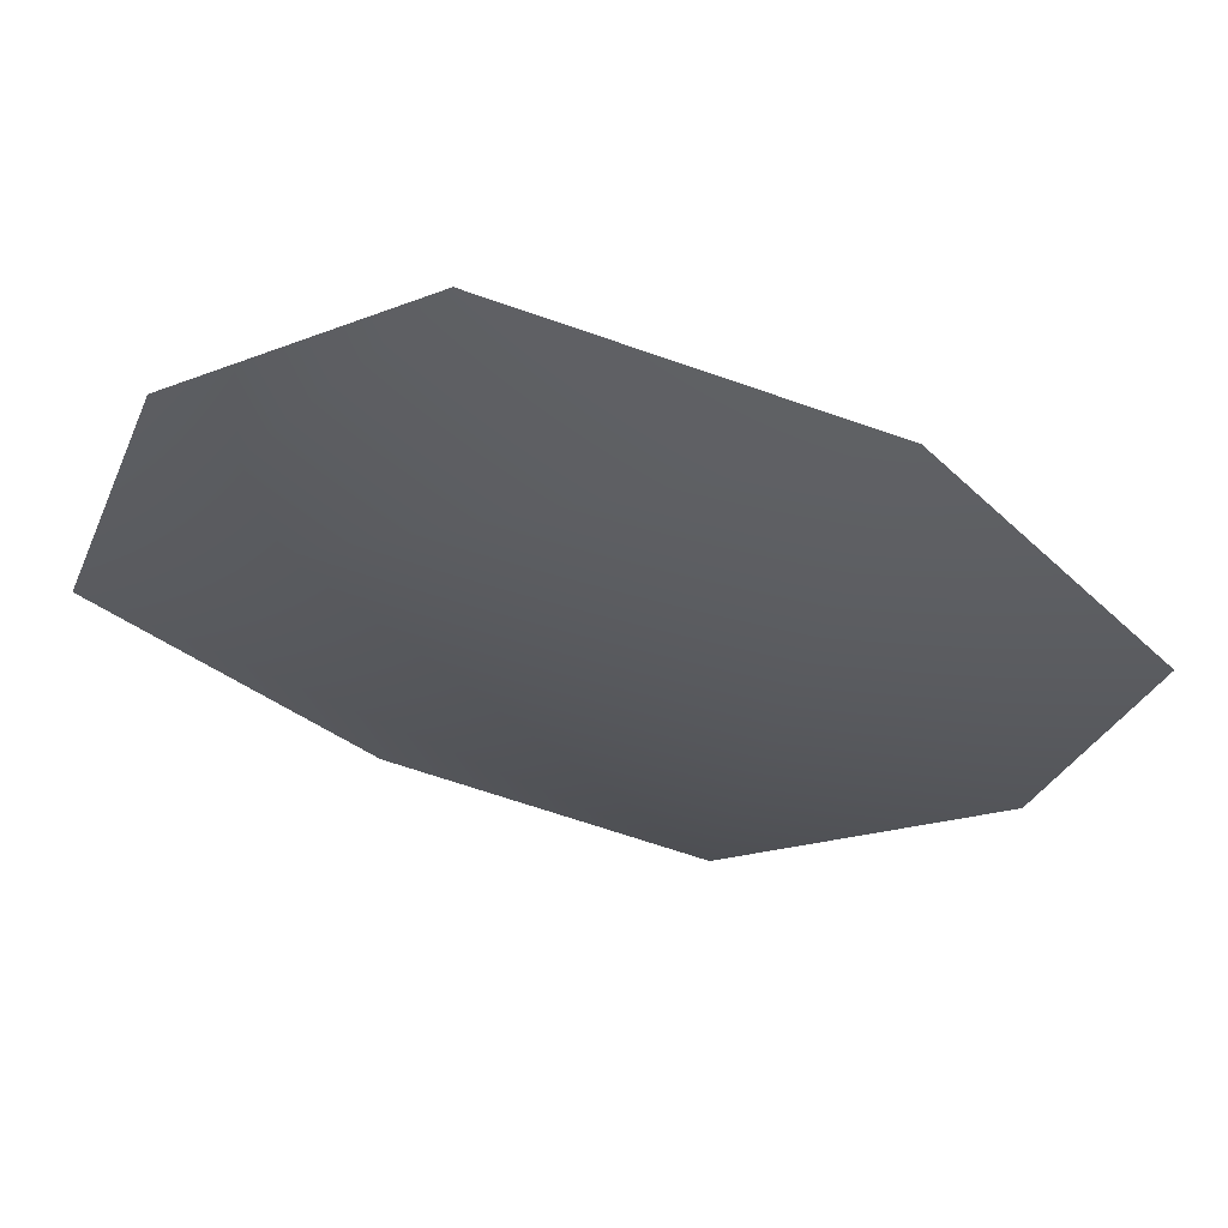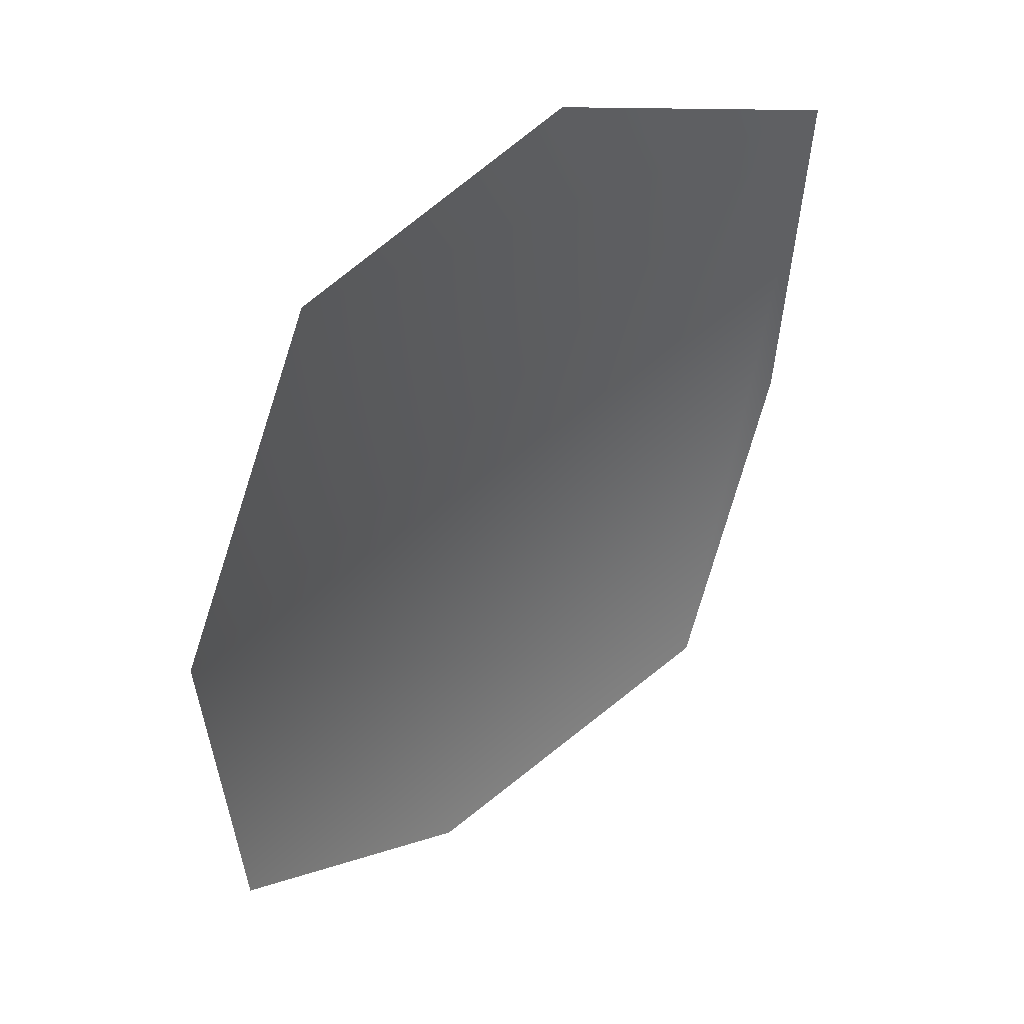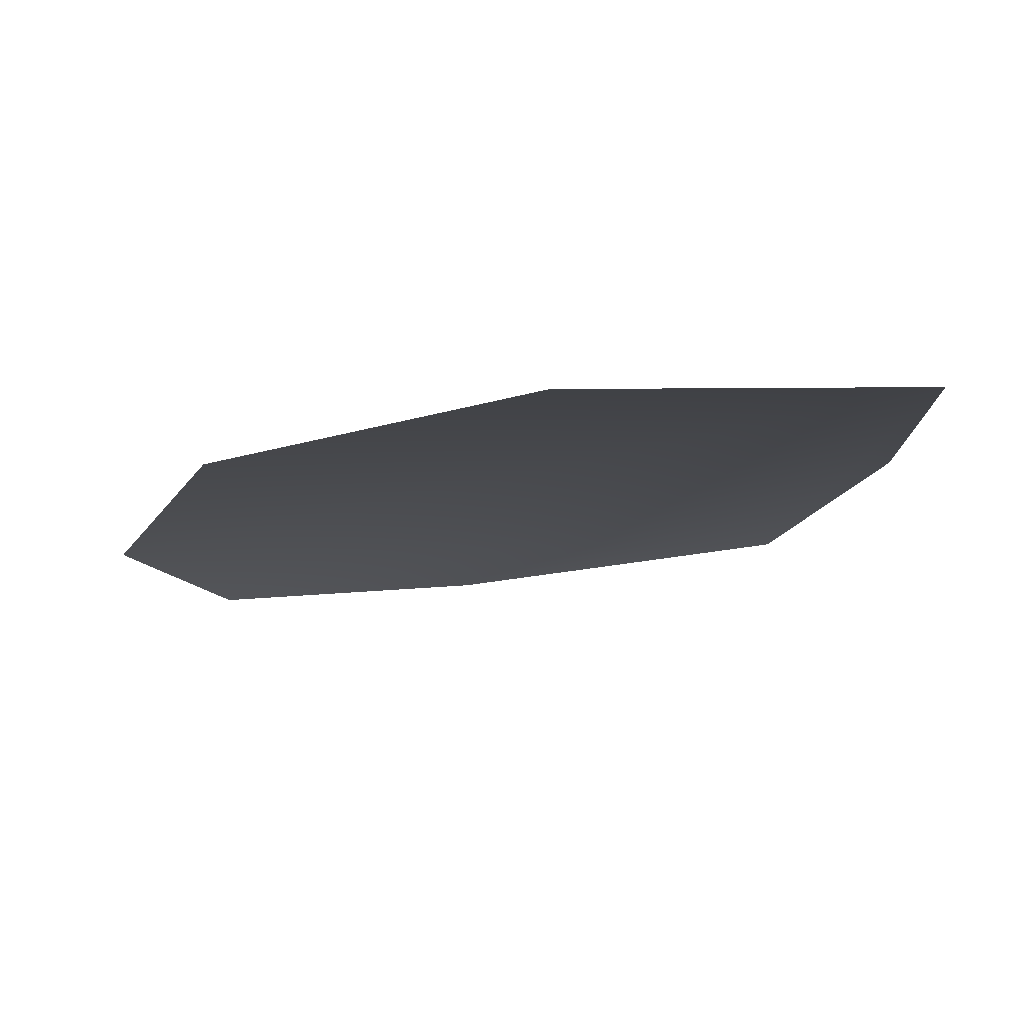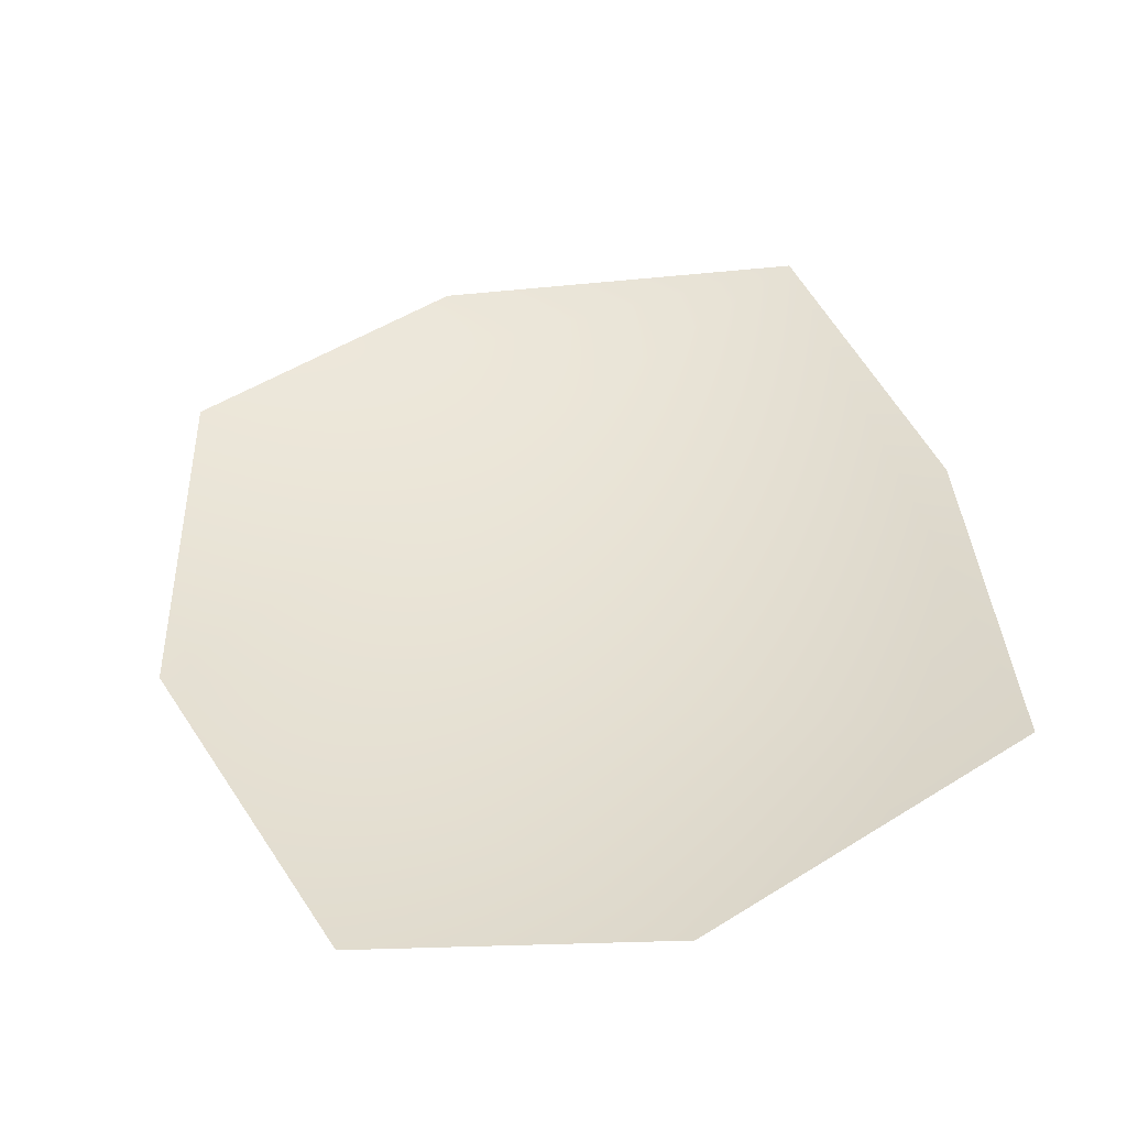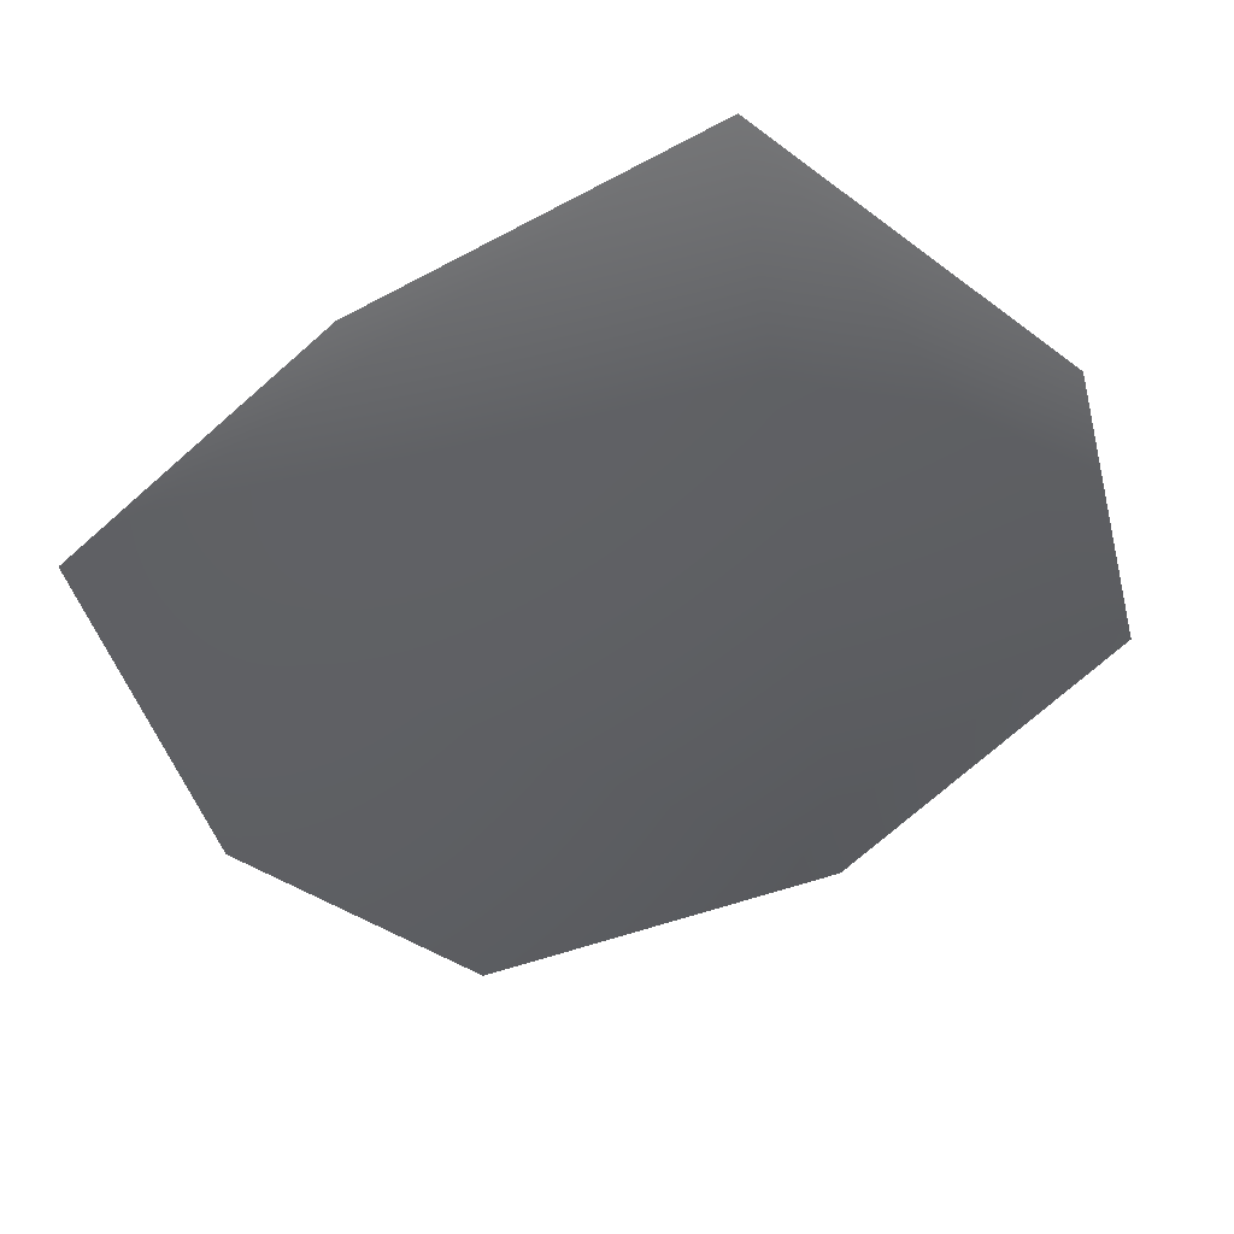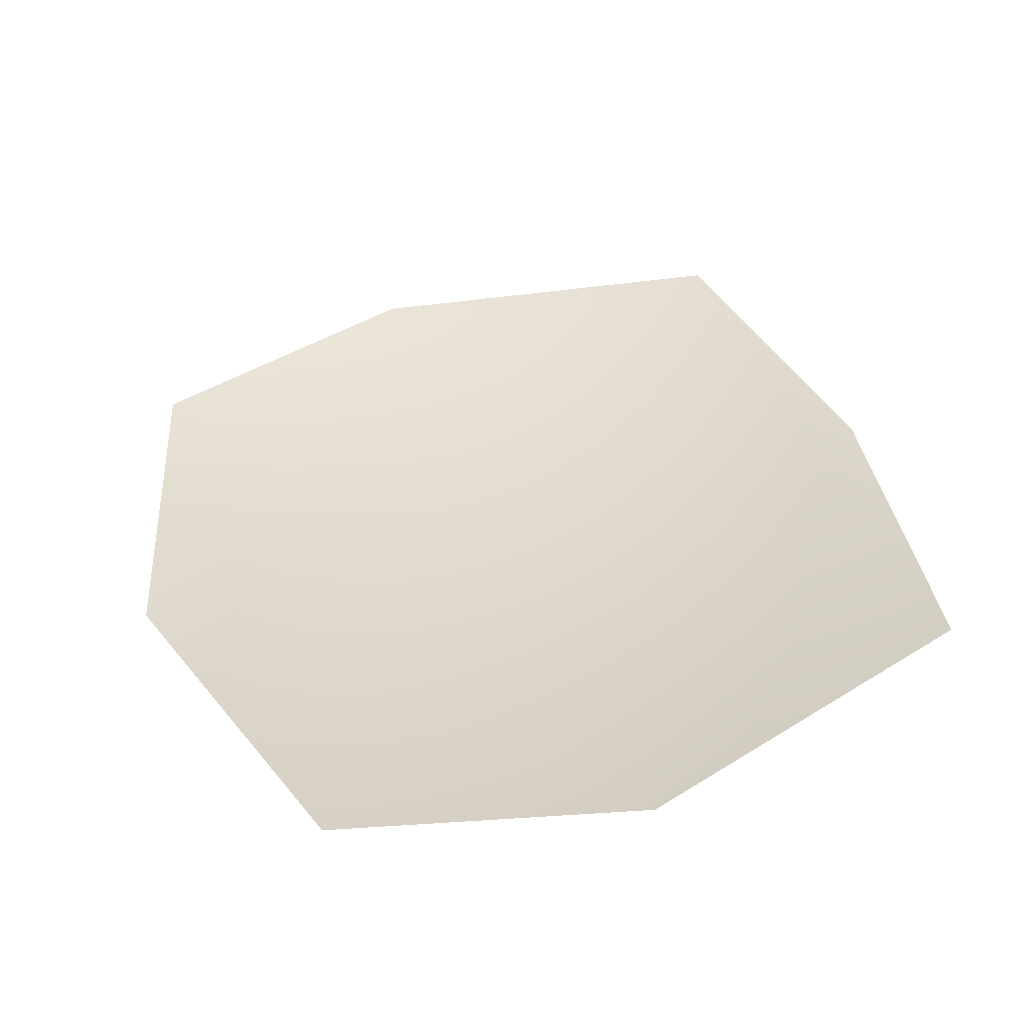
<metadata>
{"format":"obj","ext":"obj","renderer":"f3d","projection":"perspective","resolution":1024,"background":"white","views":[{"elev":-32.3,"azim":51.9,"up":"+Y"},{"elev":36.0,"azim":132.4,"up":"+Z"},{"elev":72.9,"azim":166.7,"up":"+Z"},{"elev":36.0,"azim":161.2,"up":"+Y"},{"elev":-39.8,"azim":-58.1,"up":"+Y"},{"elev":29.0,"azim":158.7,"up":"+Y"}]}
</metadata>
<code>
g HoleCap100
v -3585 -759.1 -1.237e+04
v -3676 -748.8 -1.234e+04
v -3783 -737.6 -1.238e+04
v -3549 -774.7 -1.248e+04
v -3789 -751.3 -1.249e+04
v -3764 -761.9 -1.259e+04
v -3656 -779.3 -1.262e+04
v -3571 -784.9 -1.259e+04
f 3 1 2
f 1 3 4
f 6 3 5
f 3 6 4
f 7 4 6
f 4 7 8

</code>
